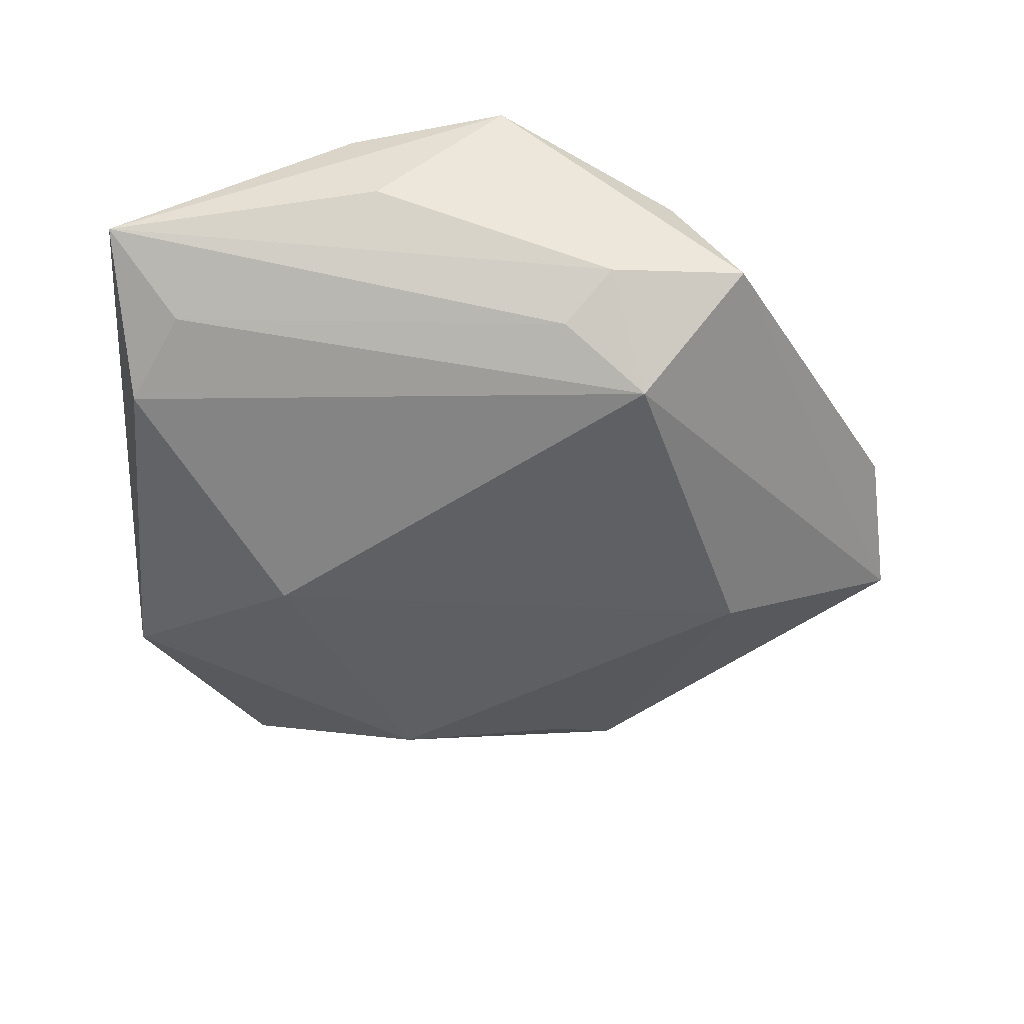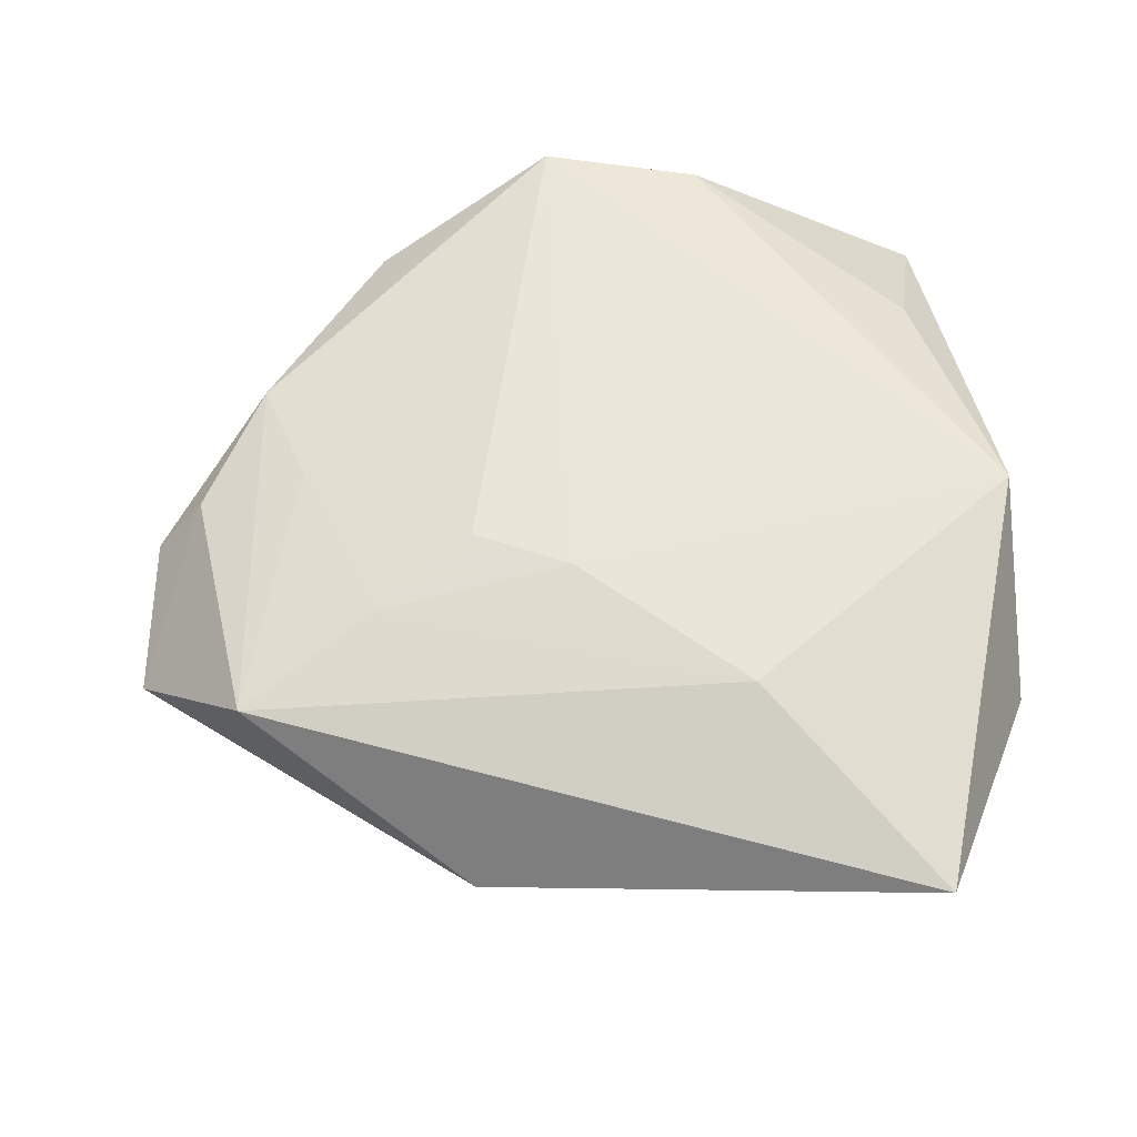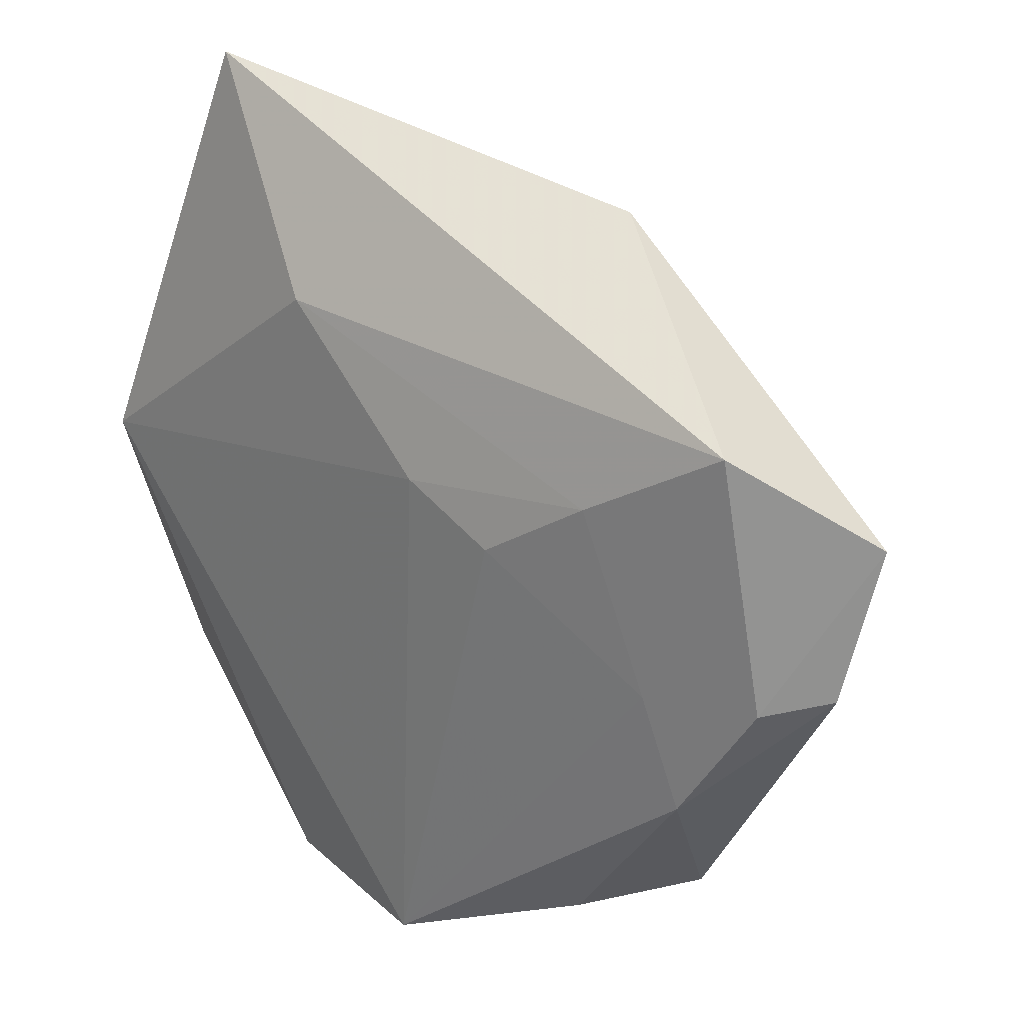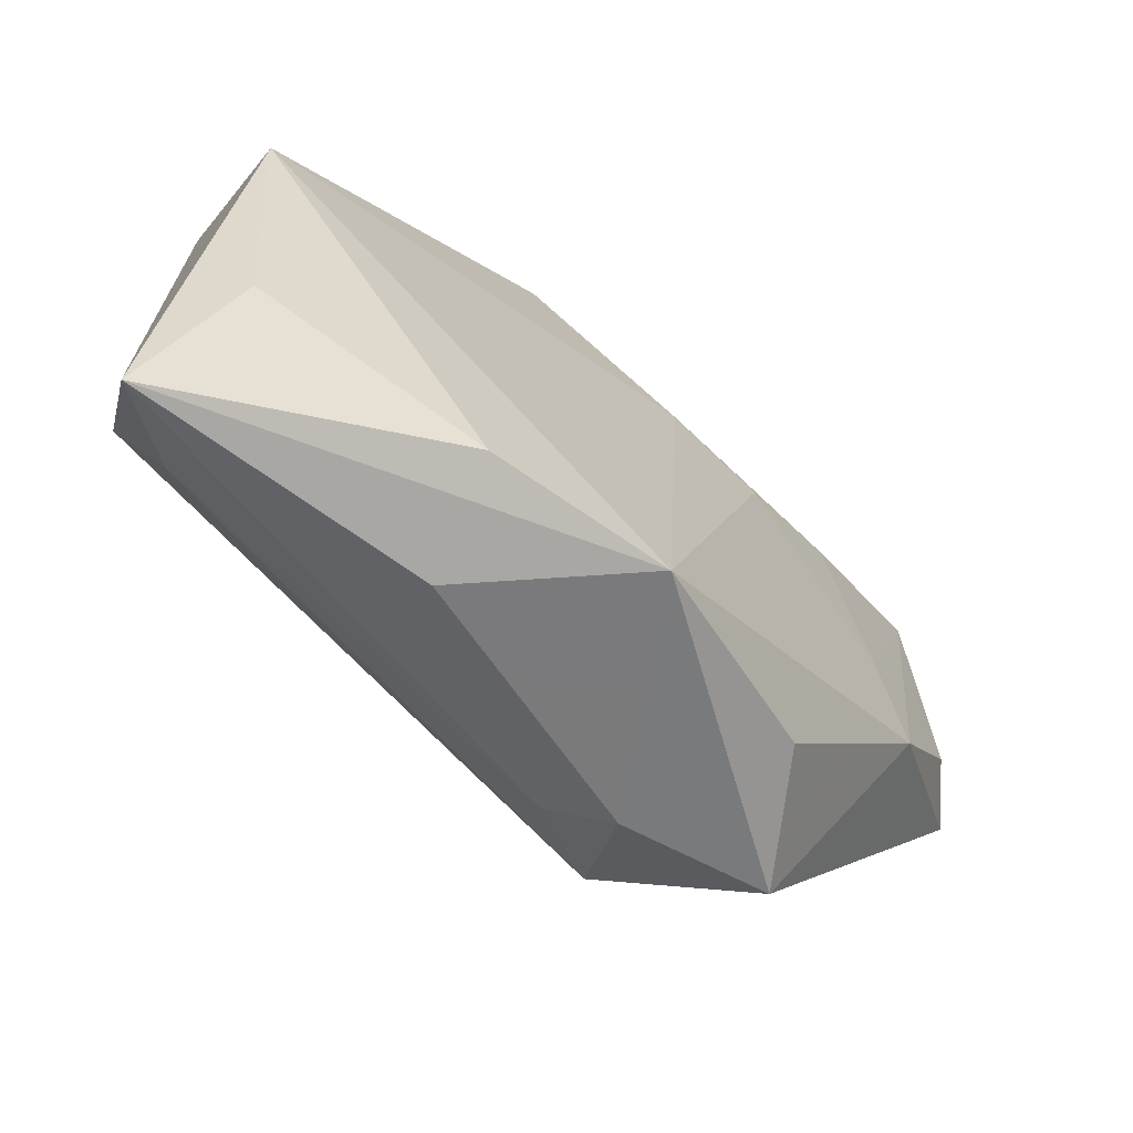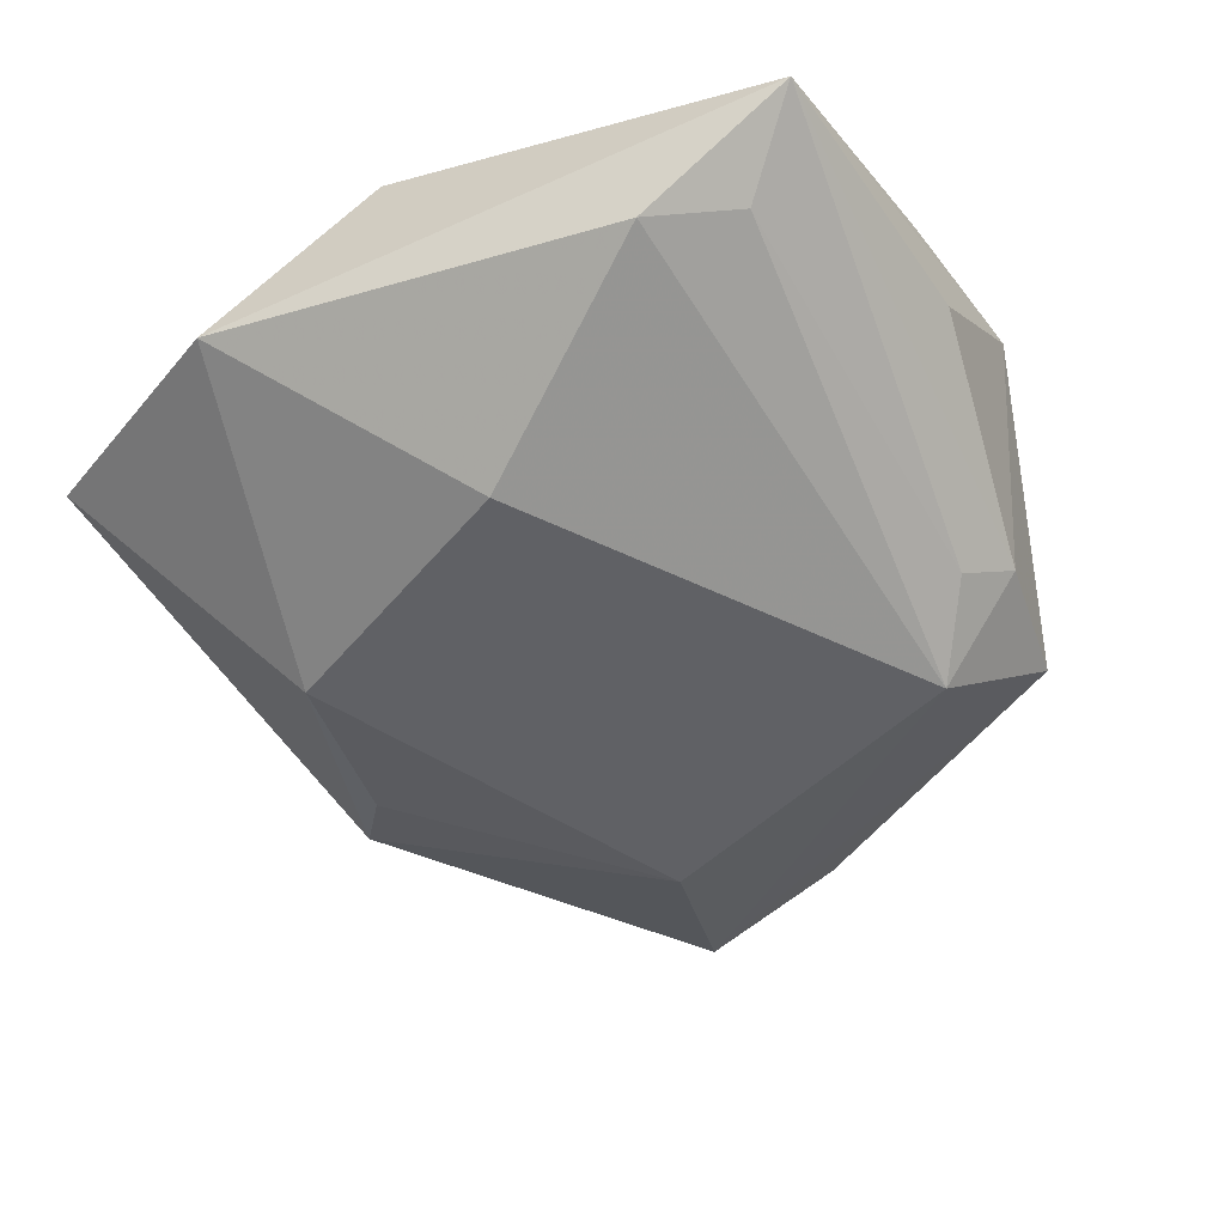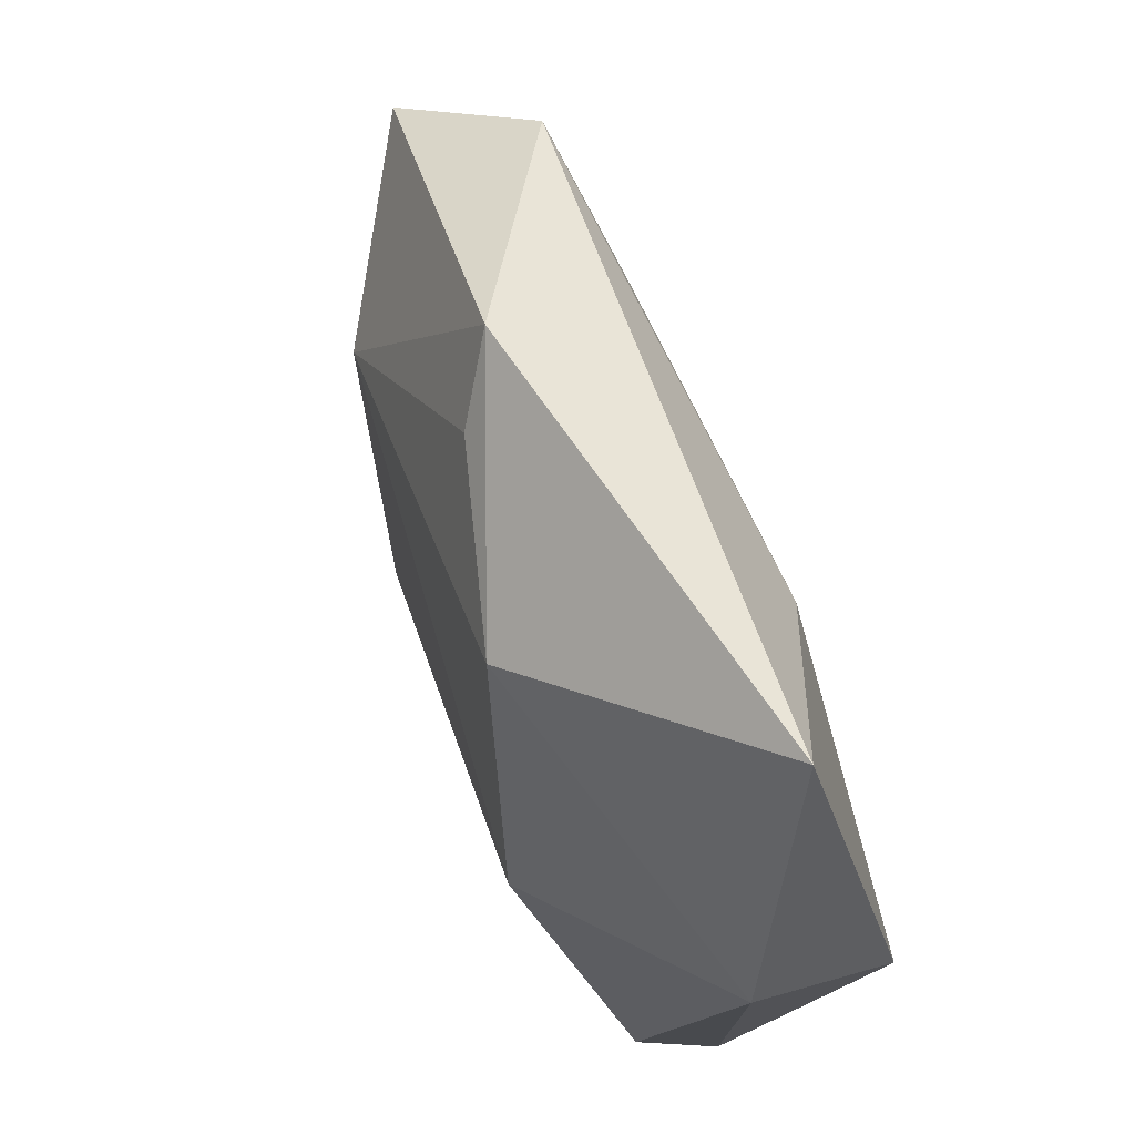
<metadata>
{"format":"obj","ext":"obj","renderer":"f3d","projection":"perspective","resolution":1024,"background":"white","views":[{"elev":-49.5,"azim":-1.3,"up":"+Z"},{"elev":58.0,"azim":174.0,"up":"+Z"},{"elev":25.5,"azim":40.7,"up":"+Y"},{"elev":-72.9,"azim":-39.0,"up":"+Y"},{"elev":-55.7,"azim":-63.5,"up":"+Z"},{"elev":74.7,"azim":-111.6,"up":"+Y"}]}
</metadata>
<code>
v 0.02288 -0.03423 0.007388
v 0.04954 -0.002037 0.001761
v -0.03635 -0.02007 -0.01092
v 0.01621 0.008223 0.01457
v 0.01074 -0.0315 -0.01126
v 0.03184 0.008492 -0.01326
v -0.04027 0.02368 -0.003223
v 0.03017 -0.0338 -0.004393
v 0.02694 0.01523 0.01274
v -0.03871 -0.03647 -0.002127
v -0.01309 -0.03924 0.01216
v 0.01938 -0.02583 -0.01586
v -0.0104 0.02742 0.01314
v 0.01902 0.03881 -0.003791
v 0.003629 -0.042 0.01417
v -0.02031 0.002683 -0.01782
v -0.03464 -0.02159 0.007049
v -0.006442 0.03055 -0.01375
v -0.04031 0.005252 0.01216
v 0.03674 -0.01558 0.009464
v -0.03136 -0.02888 -0.008025
v 0.04441 -0.00312 0.007488
v 0.05195 0.01363 -0.001317
v 0.04106 0.02361 0.009887
v 0.006335 0.01291 0.01468
v 0.01235 0.03371 -0.008419
v 0.01567 -0.03566 -0.00689
v 0.03313 -0.00365 0.01081
v -0.02721 0.04861 0.005599
v -0.009818 -0.04002 0.0008841
f 16 18 6
f 19 15 25
f 4 25 15
f 22 24 20
f 22 23 24
f 19 29 7
f 7 10 19
f 18 16 7
f 7 29 18
f 24 23 14
f 14 29 24
f 18 29 14
f 14 23 6
f 11 15 19
f 11 10 15
f 21 10 3
f 3 7 16
f 10 7 3
f 24 29 13
f 13 29 19
f 19 25 13
f 25 4 9
f 24 13 9
f 9 13 25
f 28 15 20
f 28 4 15
f 28 9 4
f 20 24 28
f 24 9 28
f 20 15 1
f 21 3 12
f 12 3 16
f 6 23 12
f 12 16 6
f 23 22 2
f 2 22 20
f 6 18 26
f 26 14 6
f 18 14 26
f 19 10 17
f 17 11 19
f 10 11 17
f 8 1 15
f 20 1 8
f 8 2 20
f 8 12 23
f 23 2 8
f 5 10 21
f 21 12 5
f 15 10 30
f 12 8 27
f 27 5 12
f 27 8 15
f 15 30 27
f 10 5 27
f 27 30 10

</code>
